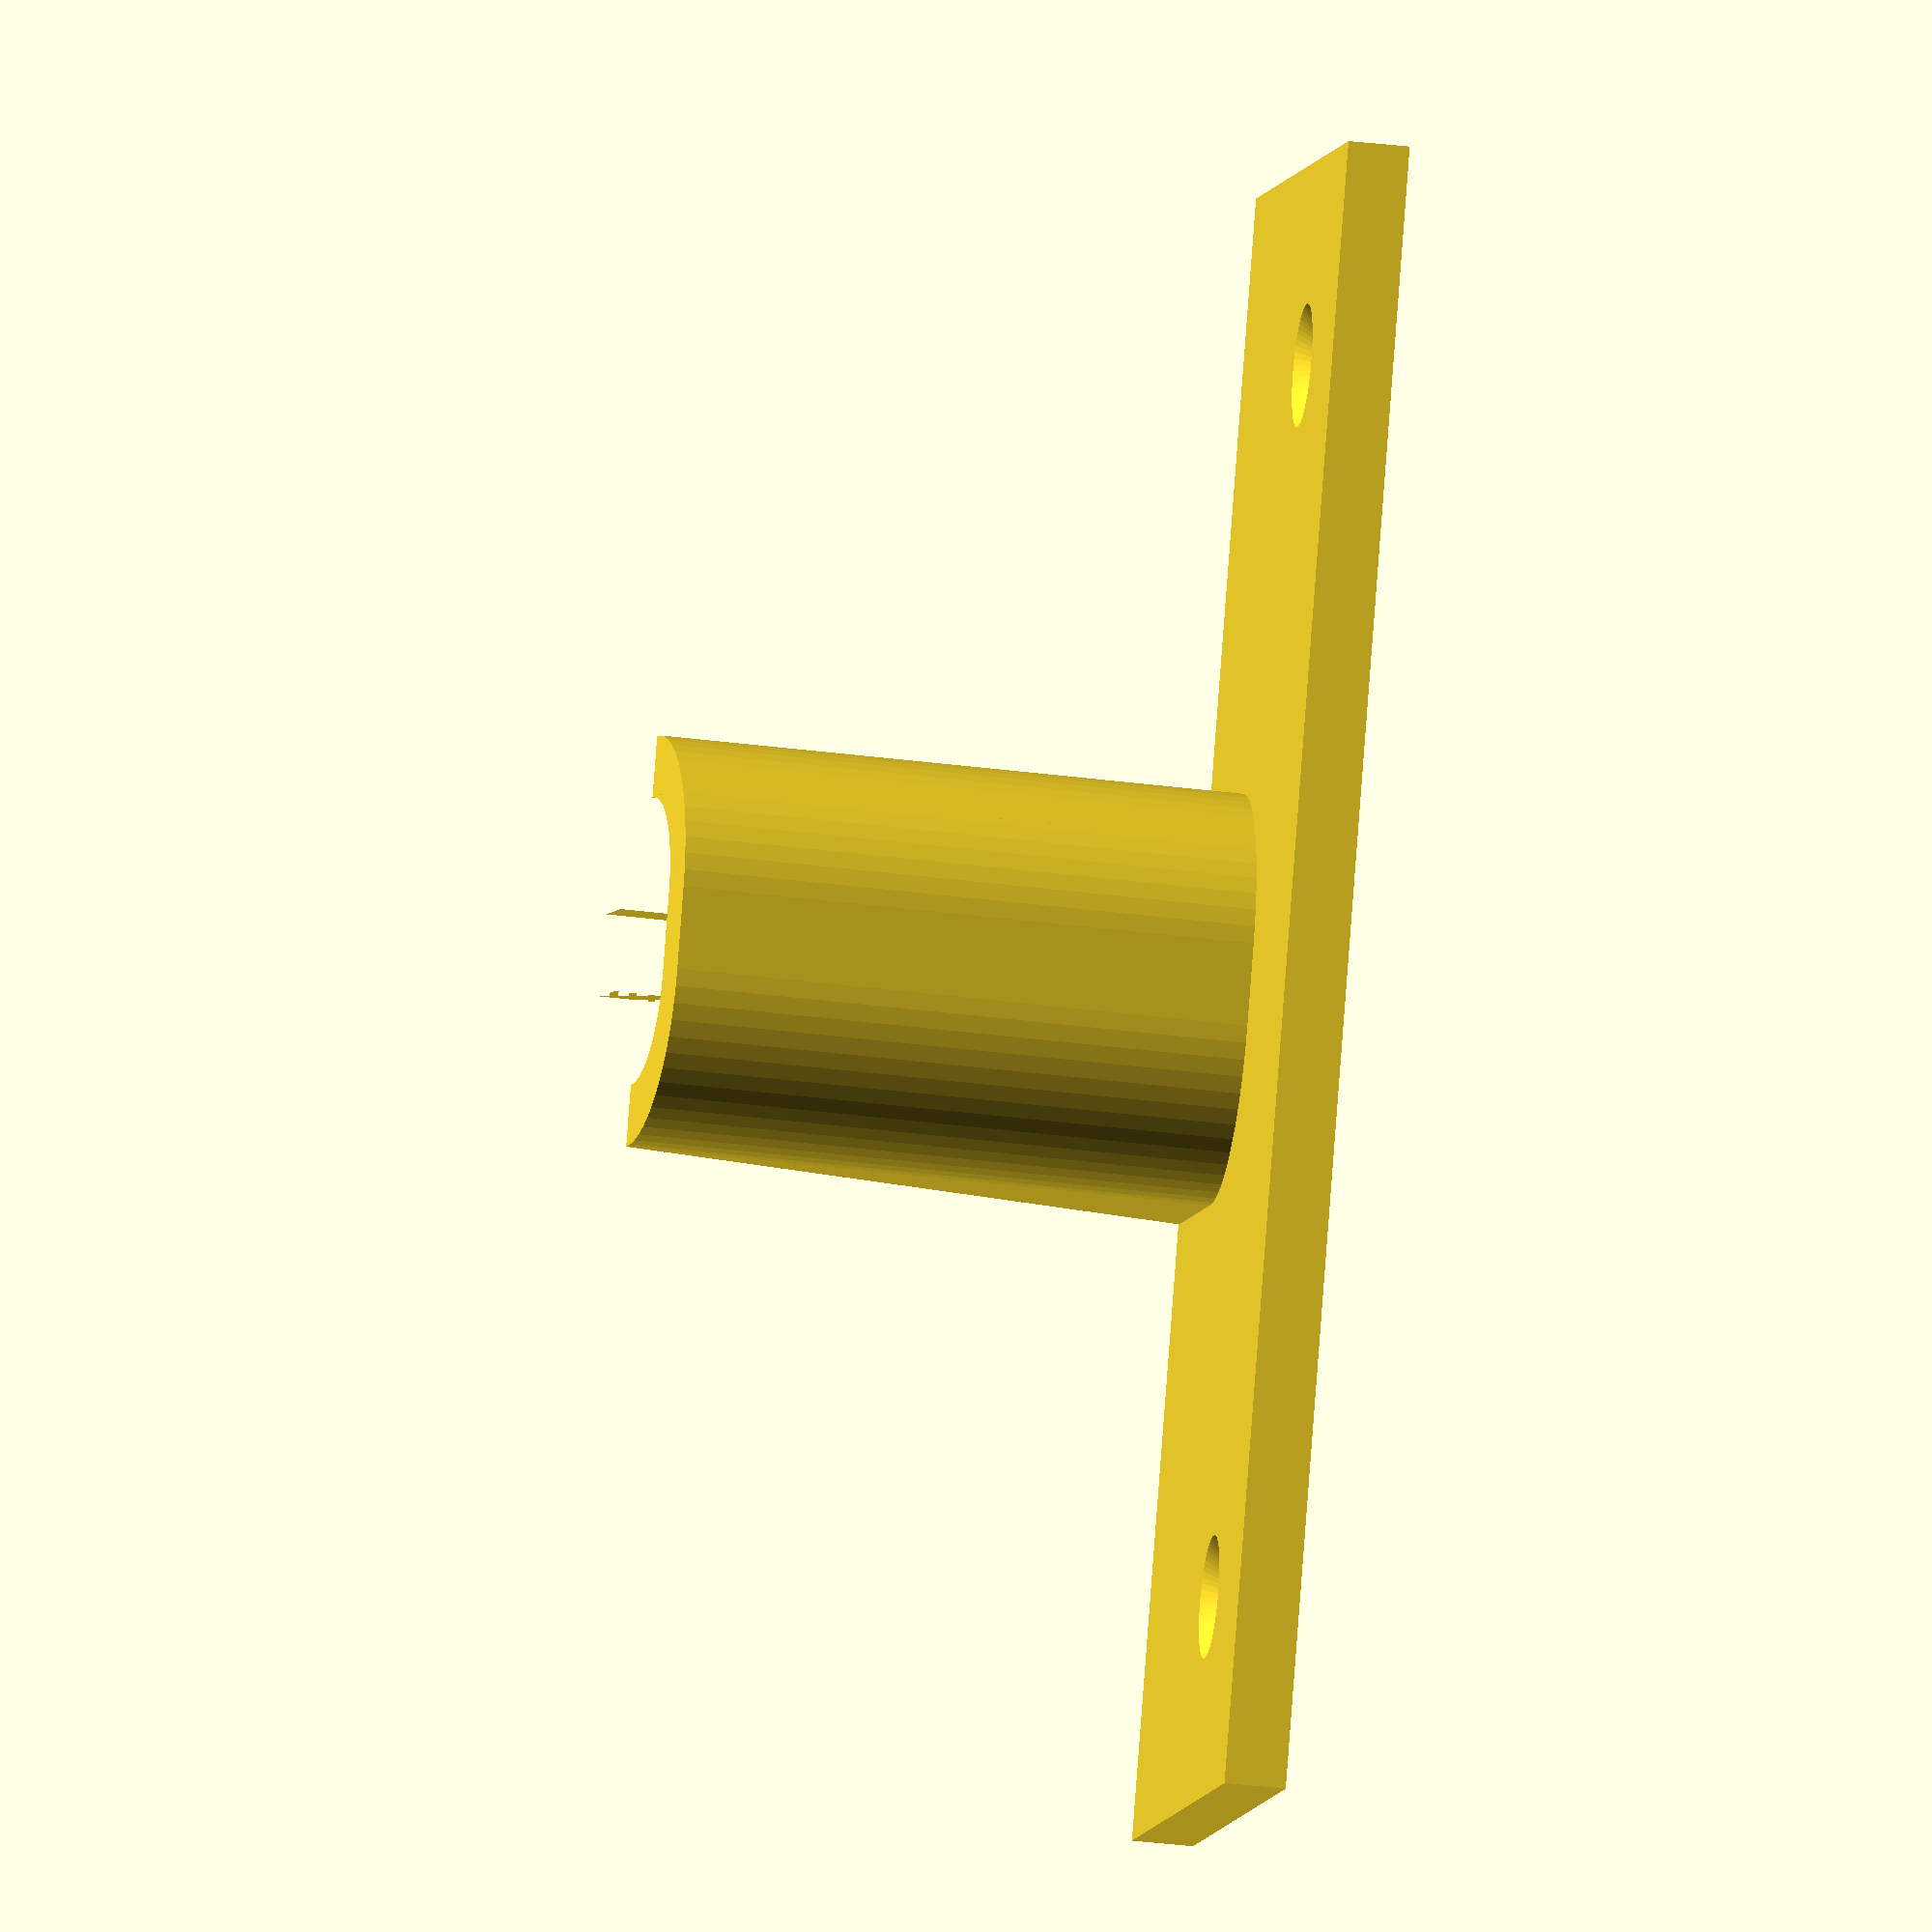
<openscad>
$fn = 60;

rotate([90, 0, 0]) {
 difference () {
   cube([80, 3, 30]);
   translate([10, 4, 20]) rotate([90, 0, 0]) cylinder(5, r=1.5);
   translate([10, 1.5, 20]) rotate([-90, 0, 0]) cylinder(2, r1=1.5, r2=3.5);
   translate([70, 4, 20]) rotate([90, 0, 0]) cylinder(5, r=1.5);
   translate([70, 1.5, 20]) rotate([-90, 0, 0]) cylinder(2, r1=1.5, r2=3.5);
 

 
   }
 
 rotate([5, 0, 0])  translate([42, 3, 10]) rotate([-90, 0, 0]) difference () { cylinder(30, r=8); 
    cylinder(31, r=5); 
    translate([-9, -9, 0]) cube([9, 18, 31]);
    translate([0, 0, 0]) cube([9, 9, 31]);

    }
rotate([5, 0, 0])   translate([38, 3, 10]) rotate([-90, 0, 0]) difference () {
    cylinder(30, r=8); 
    cylinder(31, r=5);
    translate([0, -9, 0]) cube([9, 18, 31]);
    translate([-9, 0, 0]) cube([9, 9, 31]);
  }
   
rotate([5, 0, 0])   translate([38, 3, 15]) cube([4, 30, 3]);
  
   

rotate([5, 0, 0]) translate([33, 3, 0]) rotate([0, -90, 0]) {
linear_extrude(height=3) {
polygon([[0, 0], [10, 0], [10, 30]]);
}
}

rotate([5, 0, 0]) translate([50, 3, 0]) rotate([0, -90, 0]) {
linear_extrude(height=3) {
polygon([[0, 0], [10, 0], [10, 30]]);
}
}

}


</openscad>
<views>
elev=32.4 azim=296.7 roll=80.4 proj=o view=solid
</views>
